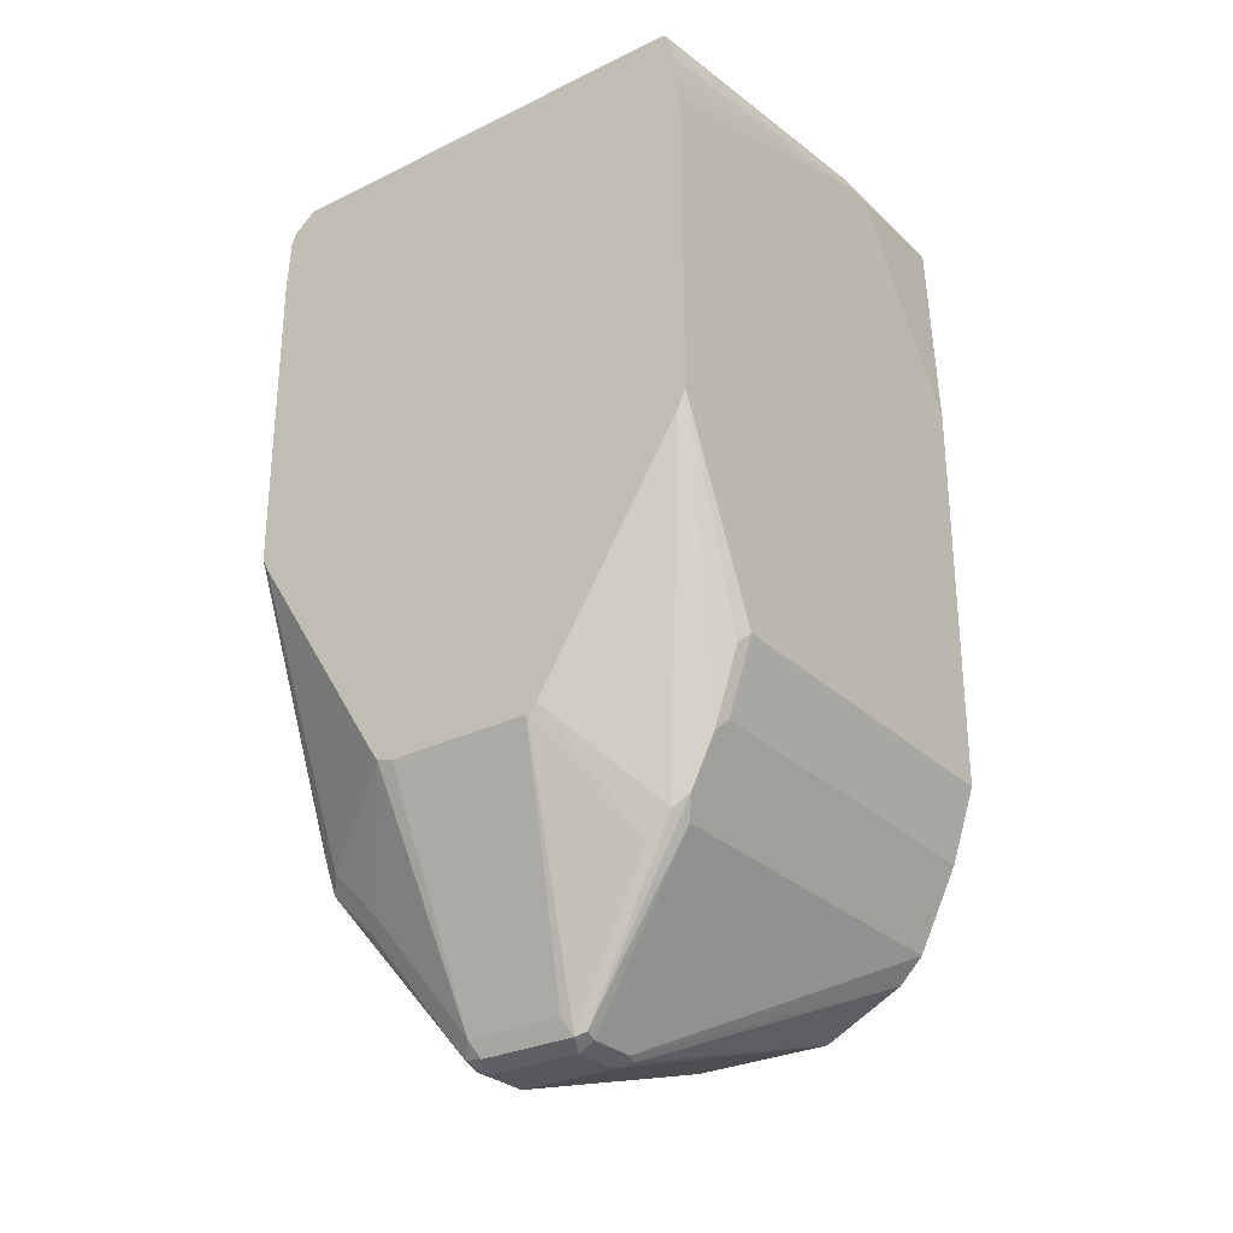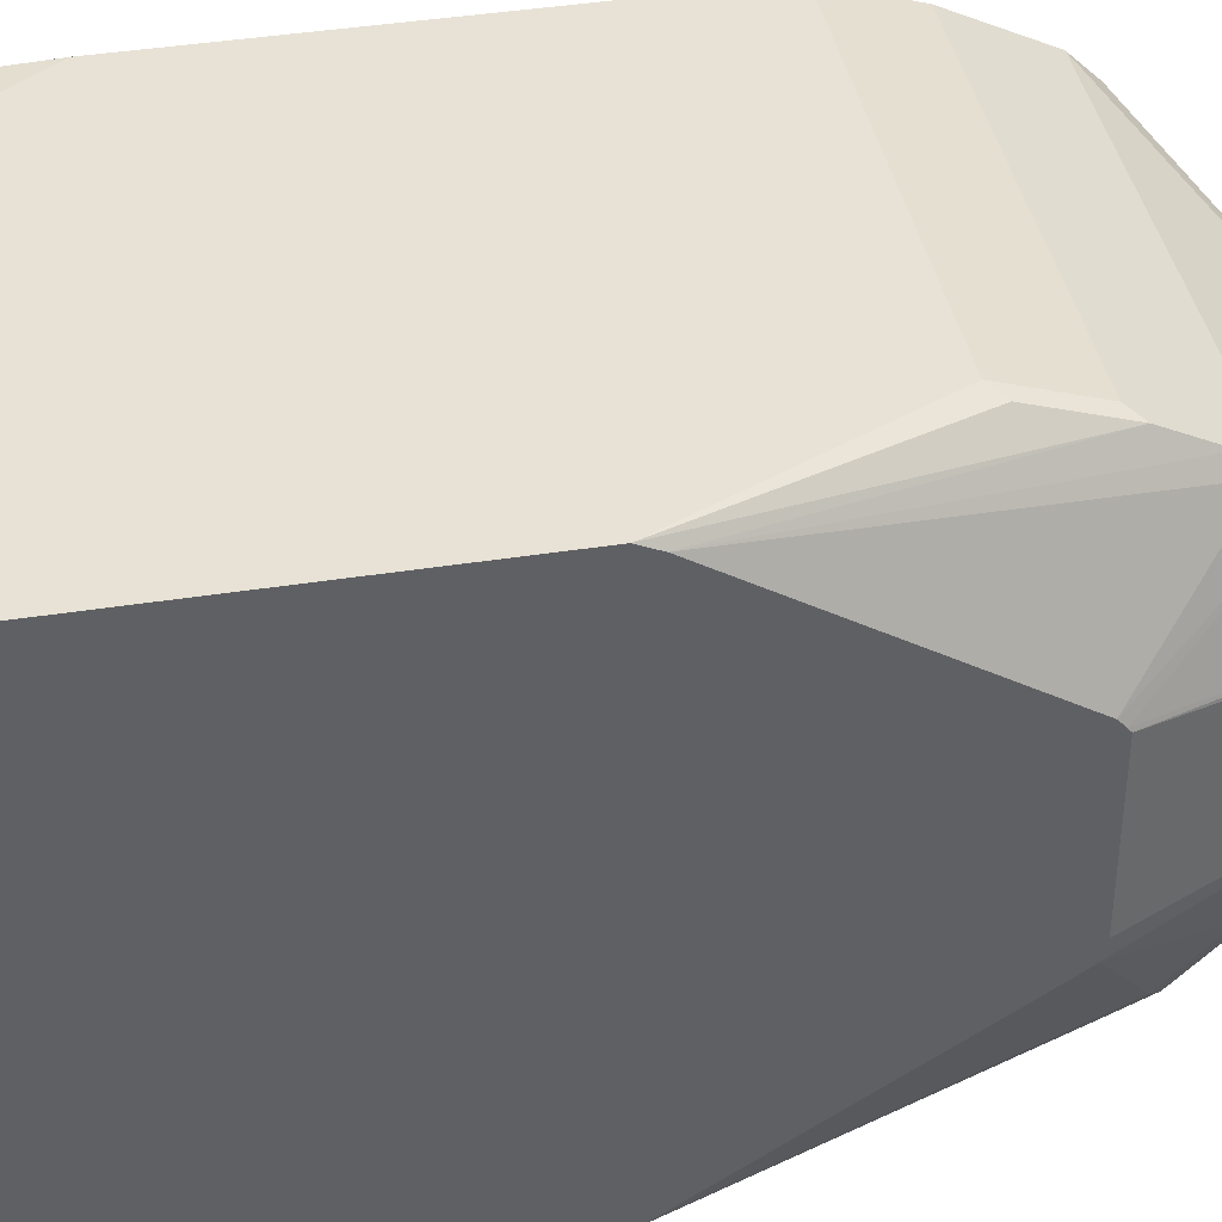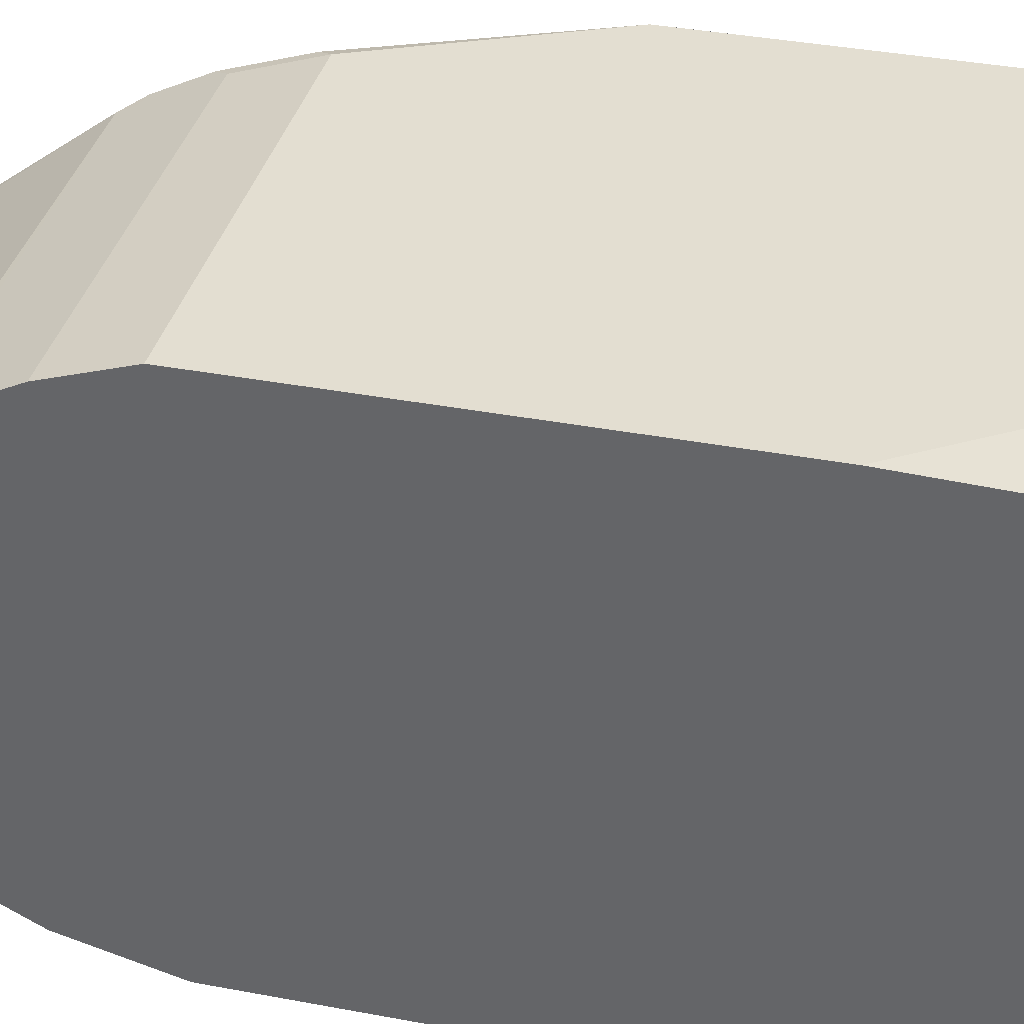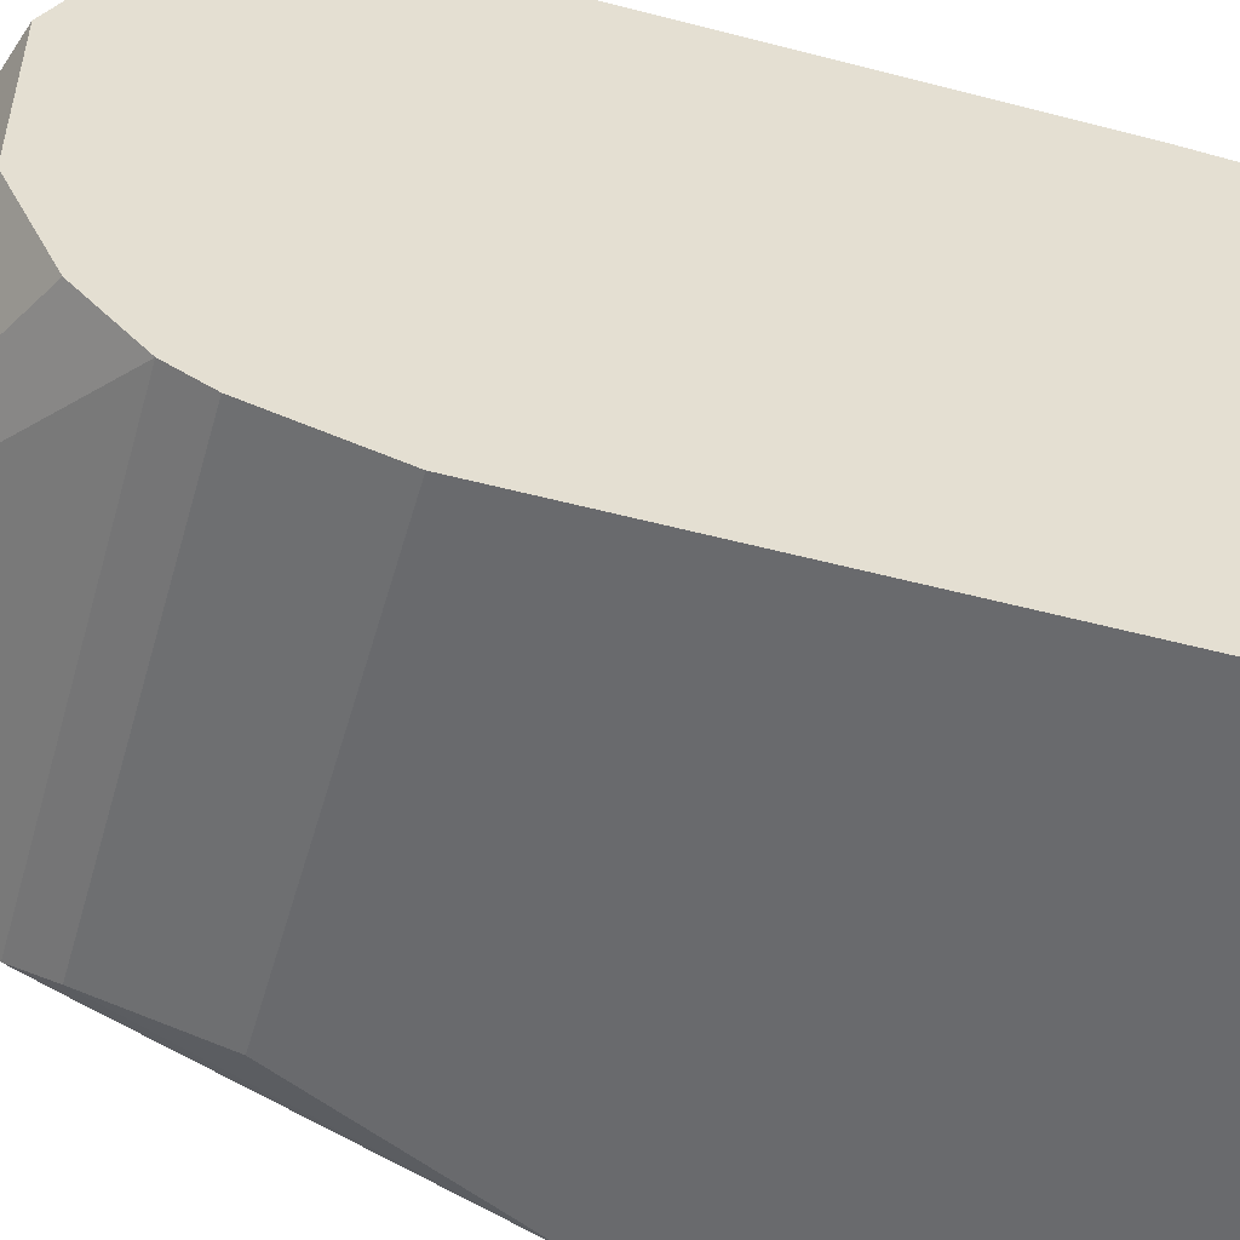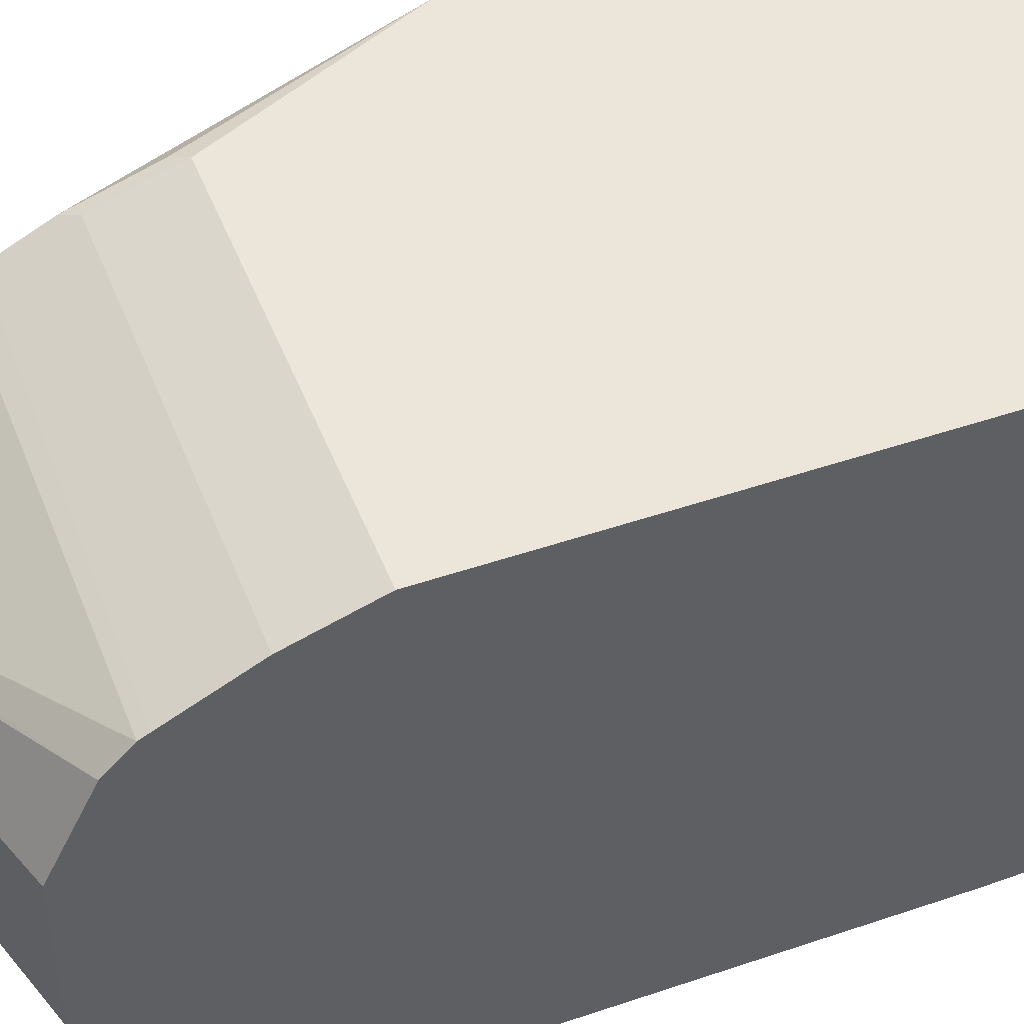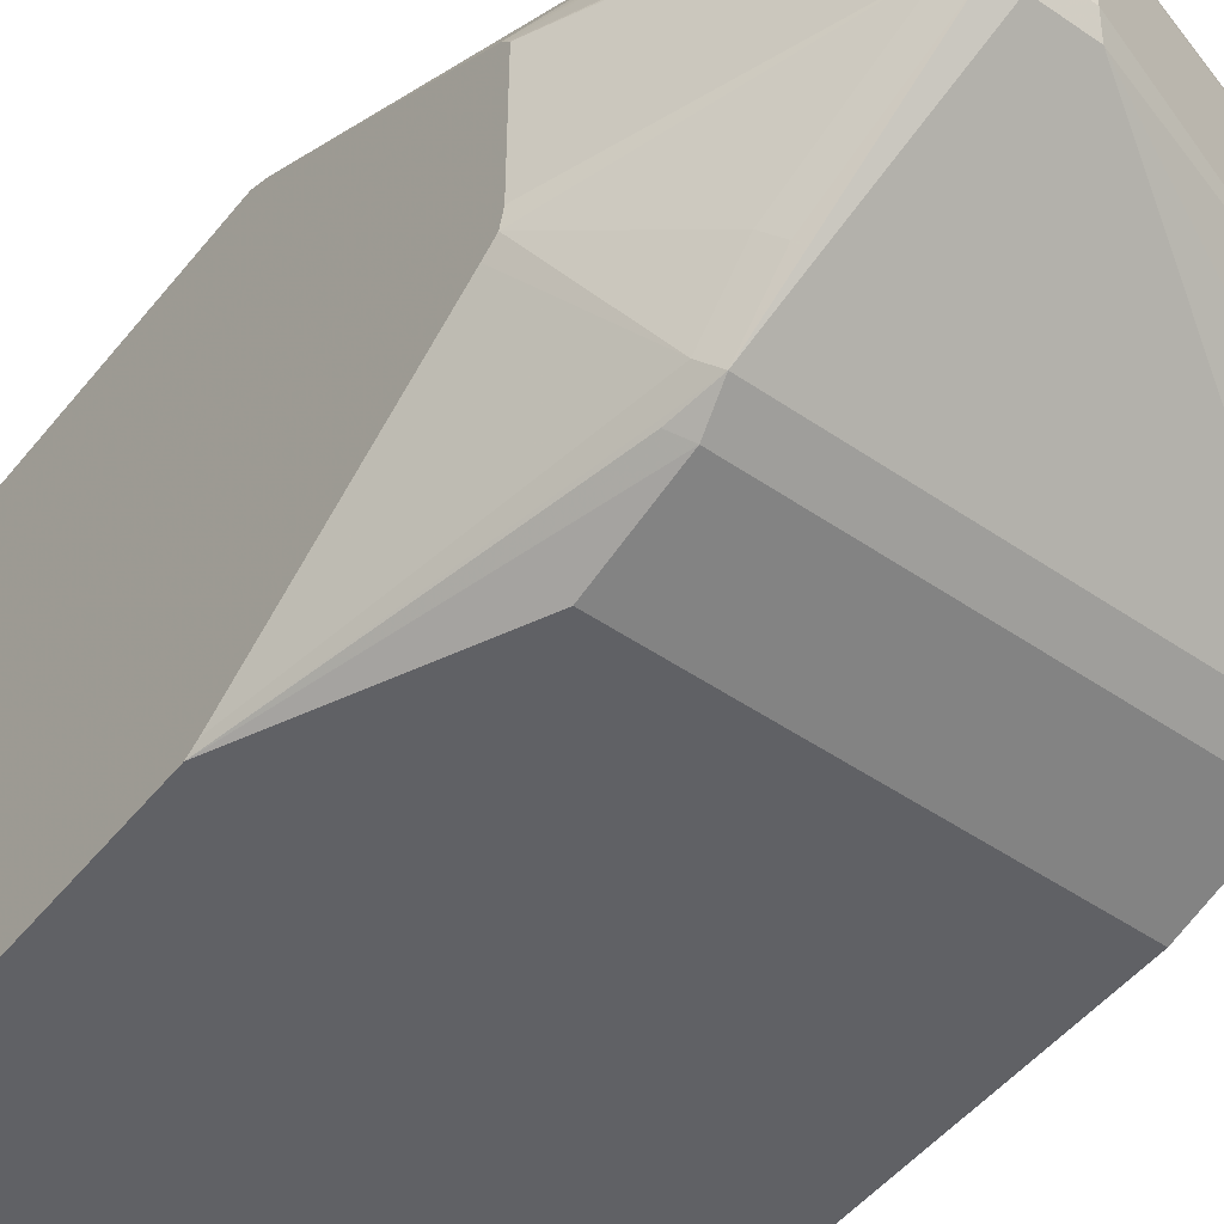
<metadata>
{"format":"obj","ext":"obj","renderer":"f3d","projection":"perspective","resolution":1024,"background":"white","views":[{"elev":-28.8,"azim":126.2,"up":"+Z"},{"elev":40.4,"azim":79.0,"up":"+Y"},{"elev":36.2,"azim":-76.0,"up":"+Y"},{"elev":-53.1,"azim":-105.7,"up":"+Y"},{"elev":48.2,"azim":-110.9,"up":"+Y"},{"elev":-49.4,"azim":142.8,"up":"+Y"}]}
</metadata>
<code>
v 0.4227 0.09829 -0.03932
v 0.3685 0.095 -0.03279
v 0.4325 0.09829 -0.03932
v 0.3685 0.09829 -0.118
v 0.3685 0.09345 -0.032
v 0.4358 0.095 -0.03279
v 0.5578 0.09212 -0.04551
v 0.5578 0.09458 -0.05287
v 0.5578 0.09702 -0.06026
v 0.5578 0.09778 -0.06934
v 0.5578 0.09829 -0.07865
v 0.3685 0.09829 -0.285
v 0.3685 0.08846 -0.02953
v 0.4325 0.08846 -0.02953
v 0.5578 0.09096 -0.04435
v 0.5578 0.09829 -0.2065
v 0.5209 0.09829 -0.285
v 0.3685 0.08846 -0.3145
v 0.3685 -0.08846 -0.02953
v 0.4325 -0.08846 -0.02953
v 0.5578 -0.08594 -0.04435
v 0.5578 0.09491 -0.2138
v 0.5259 0.086 -0.3194
v 0.5259 0.09583 -0.2899
v 0.5209 0.08846 -0.3145
v 0.3685 0.08357 -0.3243
v 0.3685 -0.09168 -0.0311
v 0.4374 -0.09337 -0.03197
v 0.5578 -0.09524 -0.05167
v 0.5578 0.03625 -0.3072
v 0.5283 0.07003 -0.344
v 0.5259 0.07616 -0.3391
v 0.5209 0.07536 -0.3408
v 0.3685 0.07536 -0.3408
v 0.3685 -0.095 -0.03279
v 0.4325 -0.095 -0.03279
v 0.5578 -0.09702 -0.05651
v 0.4325 -0.09829 -0.03932
v 0.5578 0.03343 -0.3097
v 0.5283 0.06019 -0.3538
v 0.5177 0.02292 -0.4095
v 0.516 0.02702 -0.4079
v 0.5209 0.07207 -0.3473
v 0.3685 0.07374 -0.344
v 0.4227 -0.09829 -0.03932
v 0.3685 -0.09829 -0.118
v 0.5578 -0.09829 -0.07865
v 0.5578 0.03198 -0.3108
v 0.5209 0.01965 -0.403
v 0.5177 -0.01638 -0.4095
v 0.5111 0.01965 -0.4128
v 0.5111 0.02621 -0.4095
v 0.3685 0.07207 -0.3473
v 0.3685 -0.09829 -0.285
v 0.5578 -0.09829 -0.2065
v 0.5578 -0.02698 -0.3108
v 0.5209 -0.01965 -0.403
v 0.5111 -0.01965 -0.4128
v 0.516 -0.02457 -0.4079
v 0.4915 0.01965 -0.4128
v 0.4865 0.02457 -0.4104
v 0.4915 0.02621 -0.4095
v 0.3685 0.06225 -0.3571
v 0.3685 -0.08846 -0.3244
v 0.5209 -0.09829 -0.285
v 0.5209 -0.08846 -0.3244
v 0.5275 -0.08517 -0.3211
v 0.5259 -0.08354 -0.3293
v 0.5242 -0.0819 -0.3375
v 0.5578 -0.09577 -0.2114
v 0.5578 -0.03391 -0.3091
v 0.5291 -0.05733 -0.3522
v 0.4915 -0.01965 -0.4128
v 0.5079 -0.02621 -0.4095
v 0.5242 -0.06225 -0.3571
v 0.3685 0.02948 -0.3735
v 0.3685 0.04915 -0.3637
v 0.3685 -0.08604 -0.3292
v 0.5291 -0.07699 -0.3325
v 0.3685 -0.0819 -0.3375
v 0.5578 -0.03785 -0.3032
v 0.4882 -0.02621 -0.4095
v 0.3685 -0.02948 -0.3735
v 0.3685 -0.06225 -0.3571
v 0.3685 -0.05912 -0.3587
v 0.3685 -0.04915 -0.3637
v 0.3685 -0.03947 -0.3685
f 42 52 43
f 42 51 52
f 41 50 58
f 41 51 42
f 41 58 51
f 41 57 50
f 41 48 49
f 43 53 44
f 48 57 49
f 43 62 53
f 48 56 57
f 50 57 59
f 50 59 58
f 51 58 73
f 51 60 61
f 41 49 57
f 51 73 60
f 43 52 62
f 39 41 40
f 33 44 34
f 38 55 47
f 51 61 52
f 29 38 37
f 30 39 40
f 30 40 31
f 31 40 41
f 31 41 42
f 31 42 32
f 32 42 43
f 39 48 41
f 32 43 33
f 35 45 38
f 35 38 36
f 35 46 45
f 37 38 47
f 38 45 46
f 38 46 54
f 38 54 65
f 38 65 55
f 33 43 44
f 52 61 62
f 82 87 83
f 54 64 66
f 66 78 69
f 66 69 68
f 66 68 67
f 69 79 70
f 69 78 80
f 69 80 82
f 69 82 74
f 69 75 79
f 64 78 66
f 70 79 81
f 71 79 72
f 72 79 75
f 73 82 83
f 80 84 82
f 82 84 85
f 82 85 86
f 82 86 87
f 29 36 38
f 71 81 79
f 53 62 63
f 61 63 62
f 61 76 77
f 54 66 65
f 55 65 66
f 55 66 67
f 55 67 68
f 55 68 69
f 55 69 70
f 56 71 57
f 57 72 75
f 61 77 63
f 57 75 59
f 58 59 74
f 58 74 82
f 58 82 73
f 59 75 69
f 59 69 74
f 60 73 83
f 60 83 76
f 60 76 61
f 57 71 72
f 28 36 29
f 23 33 25
f 27 35 36
f 2 85 84
f 2 84 80
f 2 80 78
f 2 78 64
f 2 64 54
f 2 54 46
f 2 46 35
f 2 35 27
f 2 27 19
f 2 19 13
f 2 13 5
f 3 6 7
f 3 7 8
f 3 8 9
f 3 9 10
f 3 10 11
f 5 13 14
f 2 86 85
f 2 83 87
f 2 76 83
f 2 77 76
f 27 36 28
f 1 2 6
f 1 6 3
f 1 3 11
f 1 11 16
f 1 16 17
f 1 17 12
f 1 12 4
f 5 14 6
f 1 4 2
f 2 4 12
f 2 12 18
f 2 18 26
f 2 26 34
f 2 34 44
f 2 44 53
f 2 53 63
f 2 63 77
f 2 5 6
f 6 14 15
f 2 87 86
f 7 15 21
f 14 20 21
f 14 21 15
f 16 22 23
f 16 23 24
f 16 24 17
f 17 24 23
f 18 25 26
f 19 27 20
f 13 20 14
f 20 27 28
f 21 28 29
f 22 30 31
f 22 31 32
f 22 32 23
f 23 32 33
f 25 33 26
f 6 15 7
f 26 33 34
f 20 28 21
f 13 19 20
f 17 23 25
f 7 29 37
f 7 21 29
f 12 25 18
f 7 37 47
f 7 47 55
f 7 55 70
f 7 70 81
f 7 71 56
f 7 56 48
f 7 48 39
f 7 81 71
f 7 30 22
f 7 22 16
f 7 16 11
f 7 11 10
f 7 10 9
f 7 9 8
f 12 17 25
f 7 39 30

</code>
